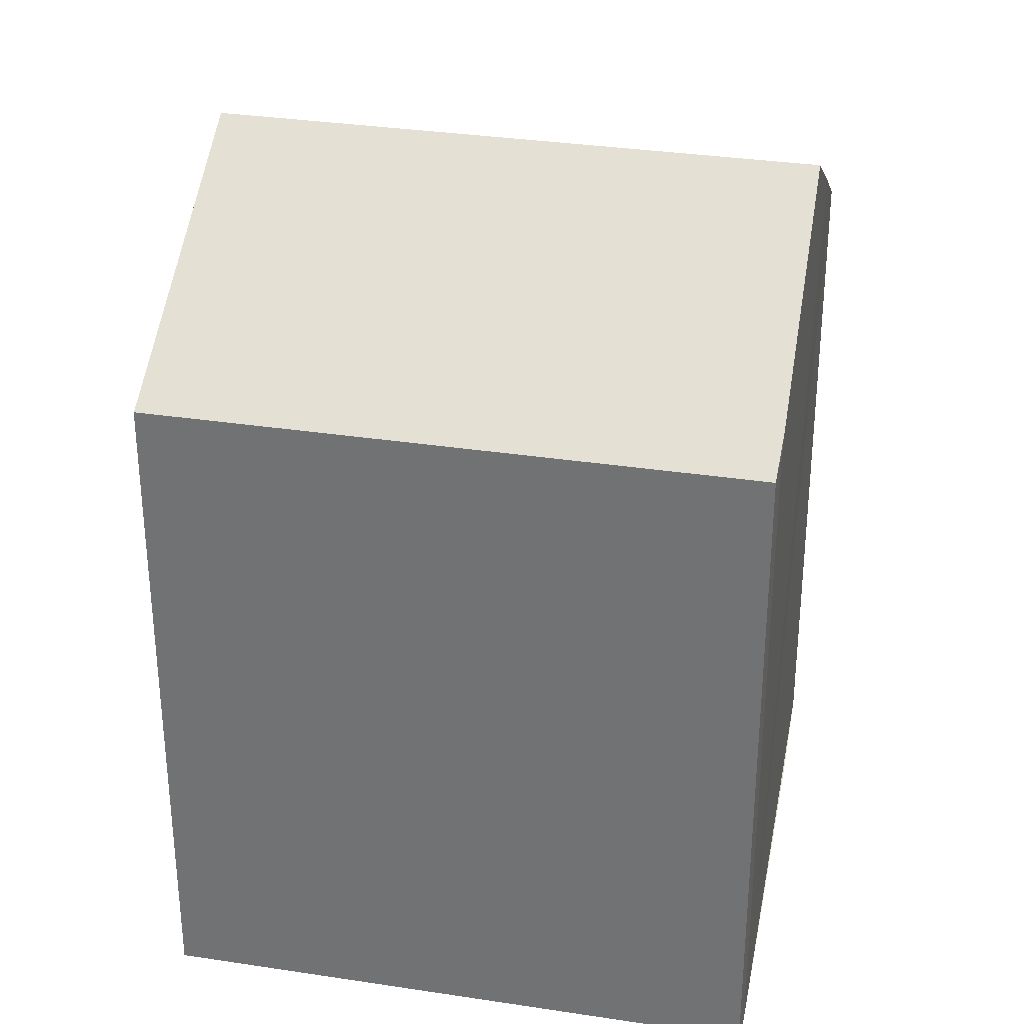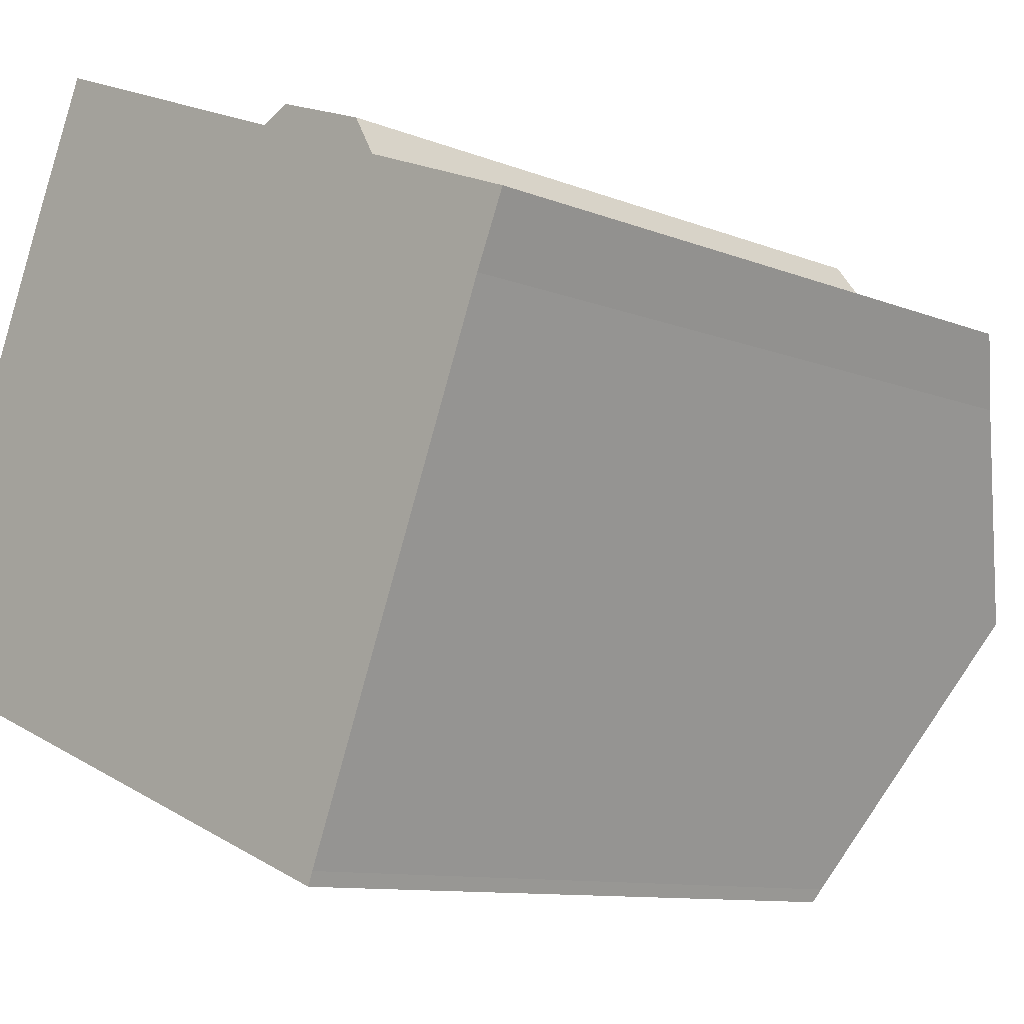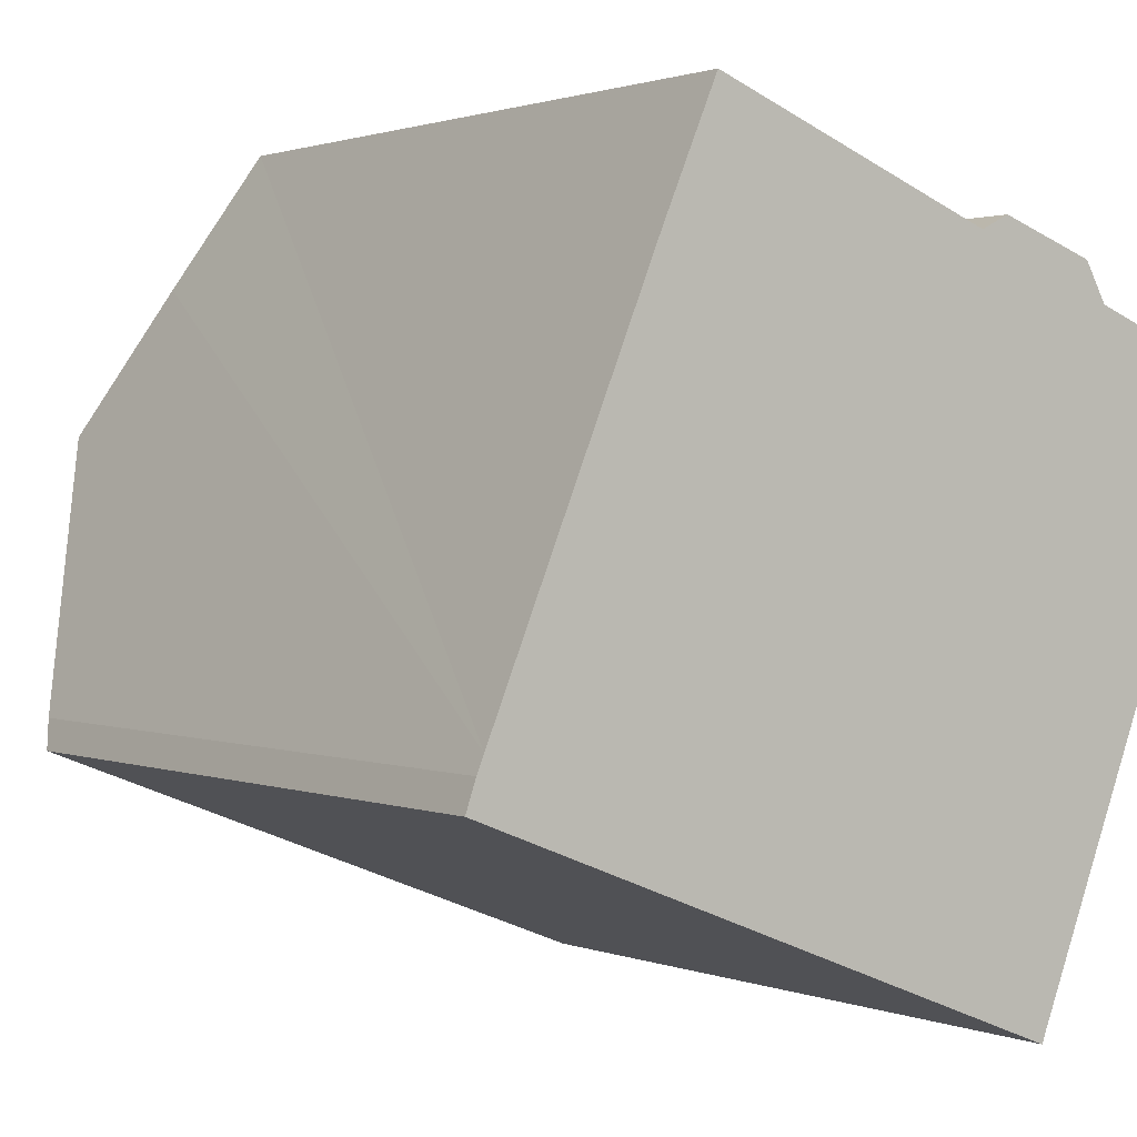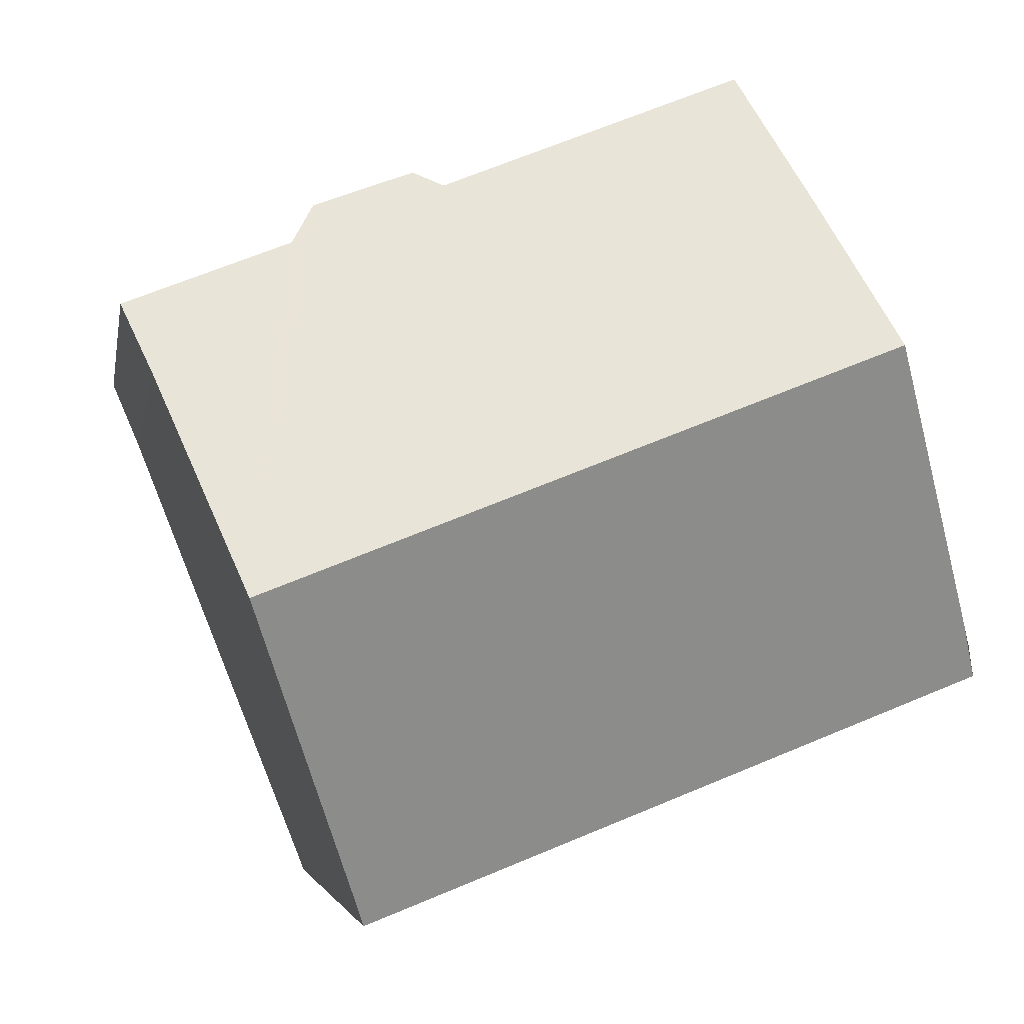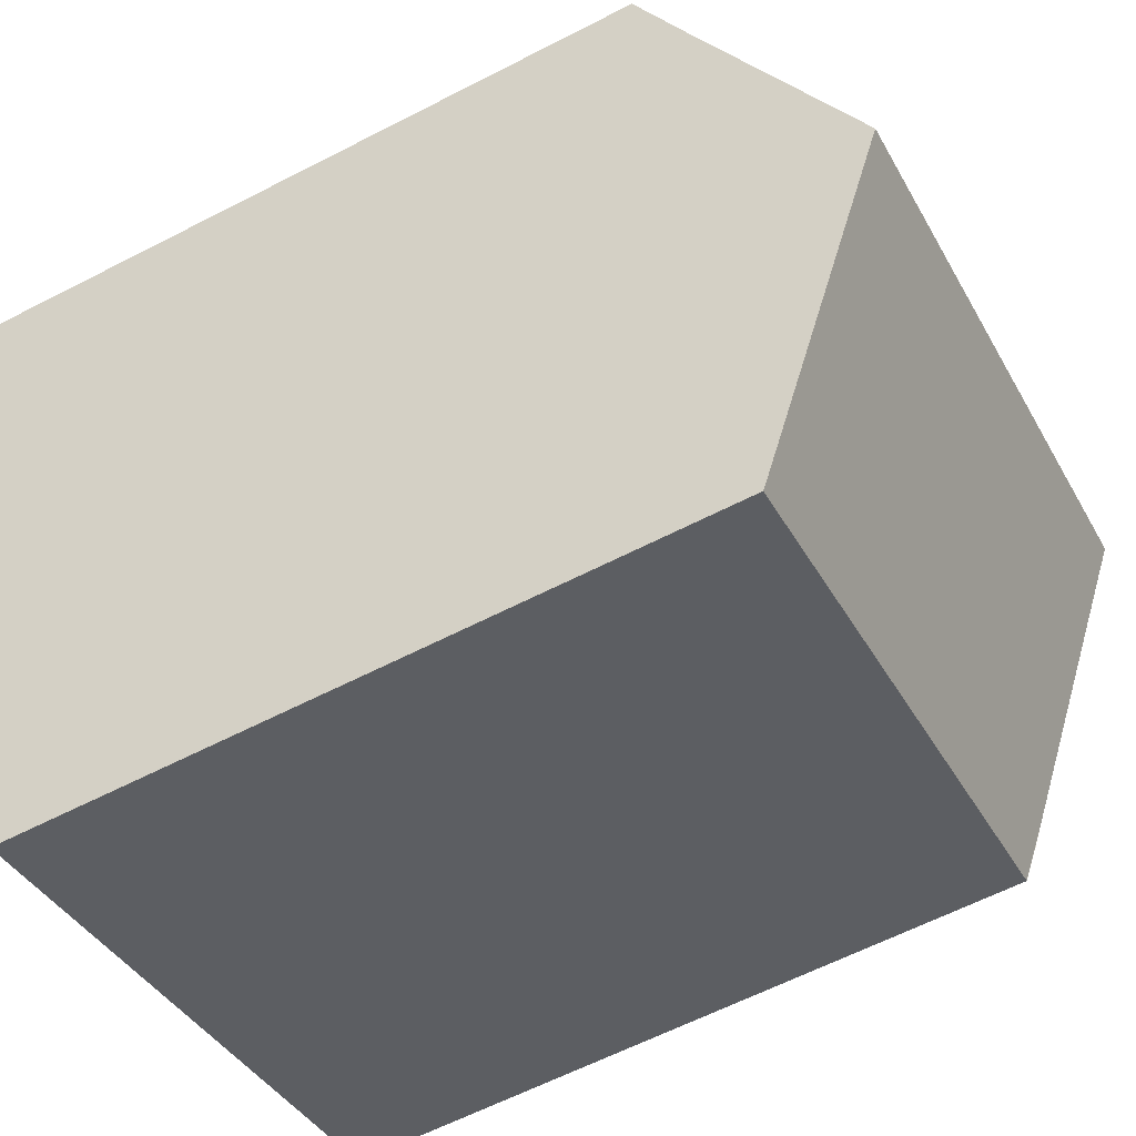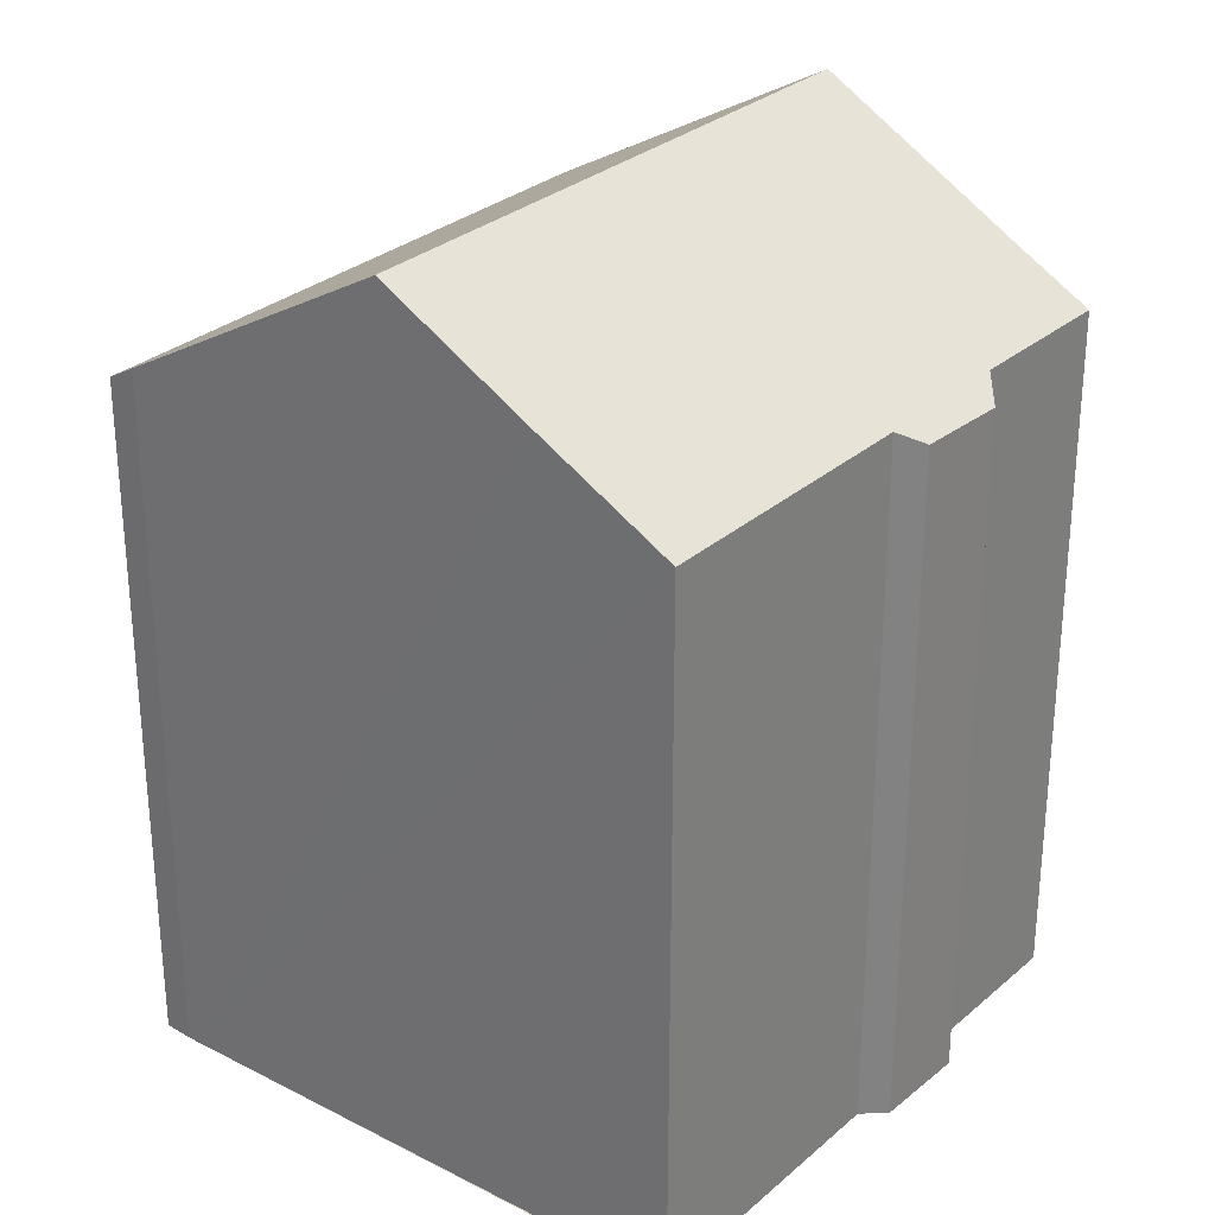
<metadata>
{"format":"obj","ext":"obj","renderer":"f3d","projection":"perspective","resolution":1024,"background":"white","views":[{"elev":32.5,"azim":-146.6,"up":"+Y"},{"elev":-9.7,"azim":43.2,"up":"+Z"},{"elev":1.3,"azim":-35.2,"up":"+Z"},{"elev":-3.3,"azim":171.1,"up":"+Z"},{"elev":-61.7,"azim":117.7,"up":"+Z"},{"elev":29.4,"azim":-30.1,"up":"+Y"}]}
</metadata>
<code>
v  16.5 20.84 1.582
v  0.399 17.28 1.081
v  2.829 20.84 6.941
v  0 16.63 1.018e-15
v  14.12 17.2 -4.452
v  13.87 16.82 -5.084
v  13.76 16.63 -5.392
v  12.08 16.95 10.75
v  4.231 18.79 10.32
v  5.525 16.95 13.33
v  12.73 16.65 11.07
v  14.91 16.61 10.29
v  15.4 16.98 9.407
v  18.39 17.95 6.376
v  19.07 16.96 7.99
v  13.76 3.302e-16 -5.392
v  0 0 0
v  0.235 -4.207e-17 0.687
v  0.235 17.04 0.687
v  0.399 -6.619e-17 1.081
v  5.525 -8.162e-16 13.33
v  2.829 -4.25e-16 6.941
v  4.231 -6.322e-16 10.32
v  12.08 -6.581e-16 10.75
v  12.73 -6.78e-16 11.07
v  14.91 -6.3e-16 10.29
v  15.4 -5.76e-16 9.407
v  19.07 -4.892e-16 7.99
v  13.87 3.113e-16 -5.084
v  16.5 -9.687e-17 1.582
v  14.12 2.726e-16 -4.452
v  18.39 -3.904e-16 6.376
g defaultobject
f 1 2 3
f 2 1 4
f 4 1 5
f 4 5 6
f 4 6 7
f 8 9 10
f 9 8 3
f 3 8 1
f 1 8 11
f 1 11 12
f 1 12 13
f 1 13 14
f 14 13 15
f 16 4 7
f 4 16 17
f 4 18 19
f 18 4 17
f 20 19 18
f 20 2 19
f 2 20 3
f 3 20 9
f 9 20 10
f 10 20 21
f 21 20 22
f 21 22 23
f 24 11 8
f 11 24 25
f 10 24 8
f 24 10 21
f 25 12 11
f 12 25 26
f 27 15 13
f 15 27 28
f 12 27 13
f 27 12 26
f 29 7 6
f 7 29 16
f 30 1 14
f 1 30 5
f 5 30 6
f 6 30 29
f 29 30 31
f 15 32 14
f 32 15 28
f 30 14 32
f 25 27 26
f 27 32 28
f 32 27 30
f 30 27 25
f 30 25 24
f 30 24 21
f 30 21 31
f 31 21 23
f 31 23 22
f 31 22 29
f 29 22 16
f 16 22 17
f 17 22 20
f 17 20 18

</code>
